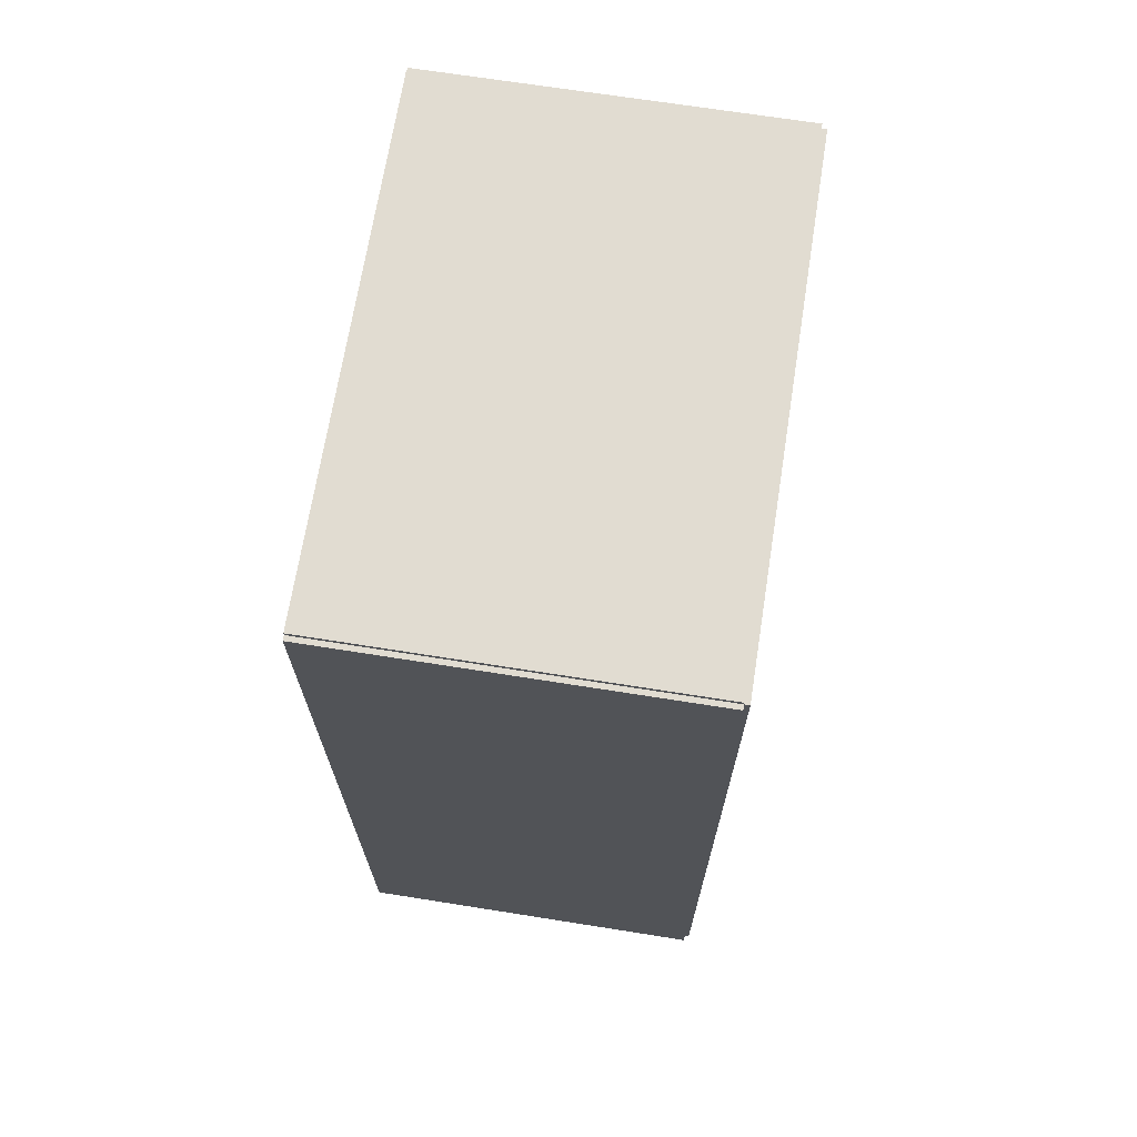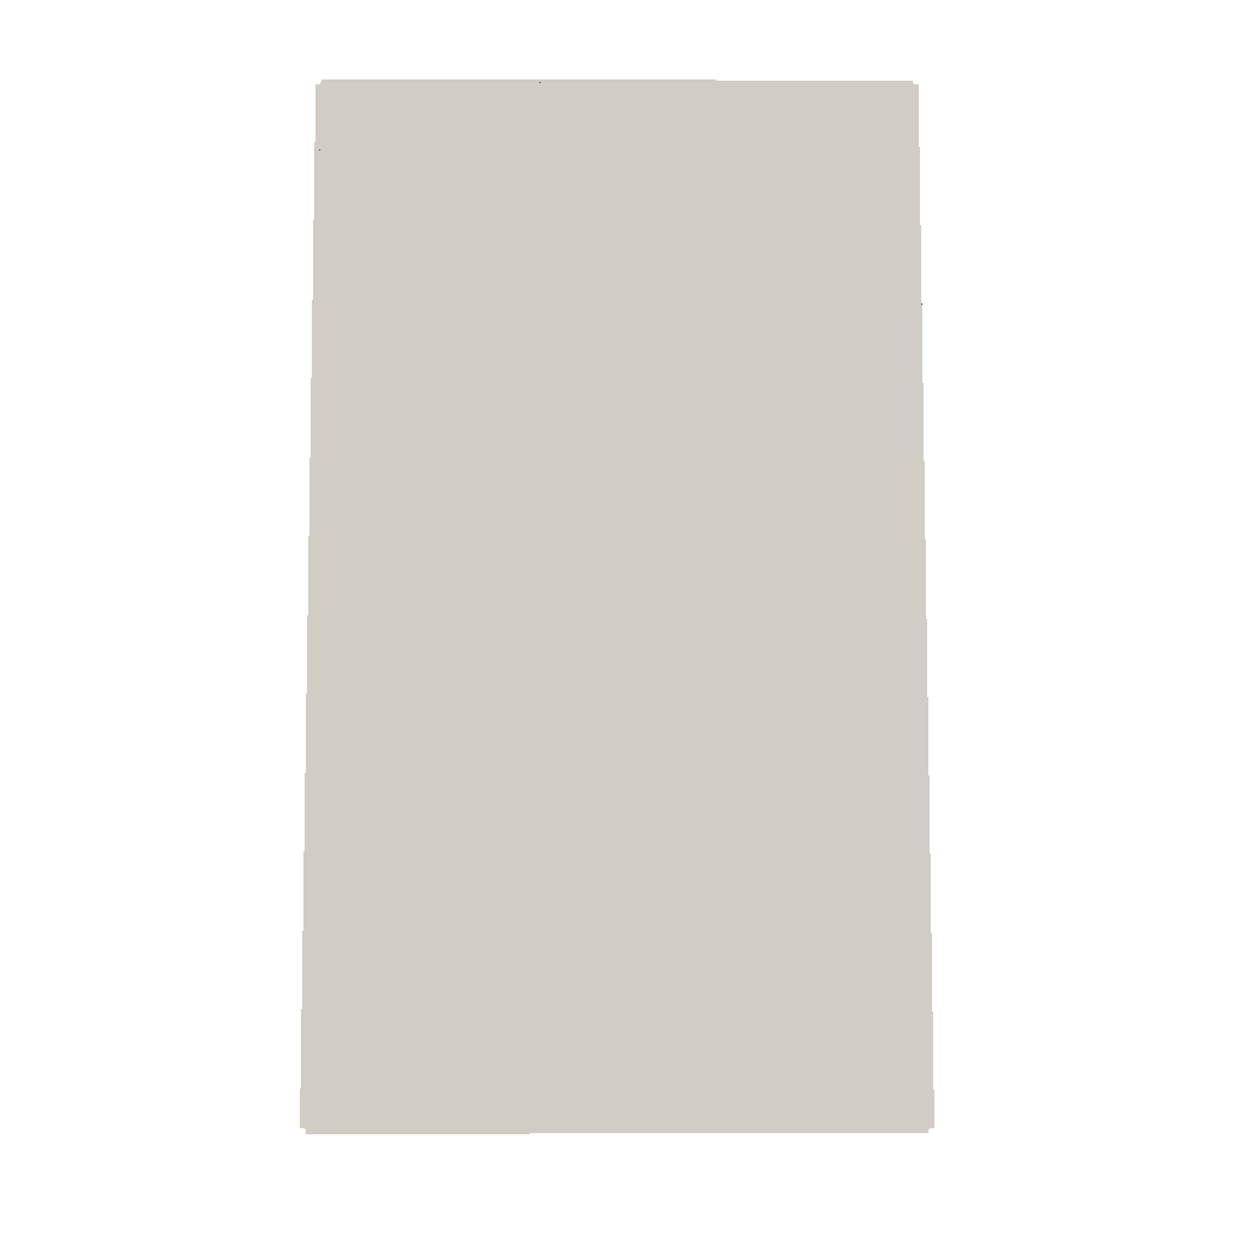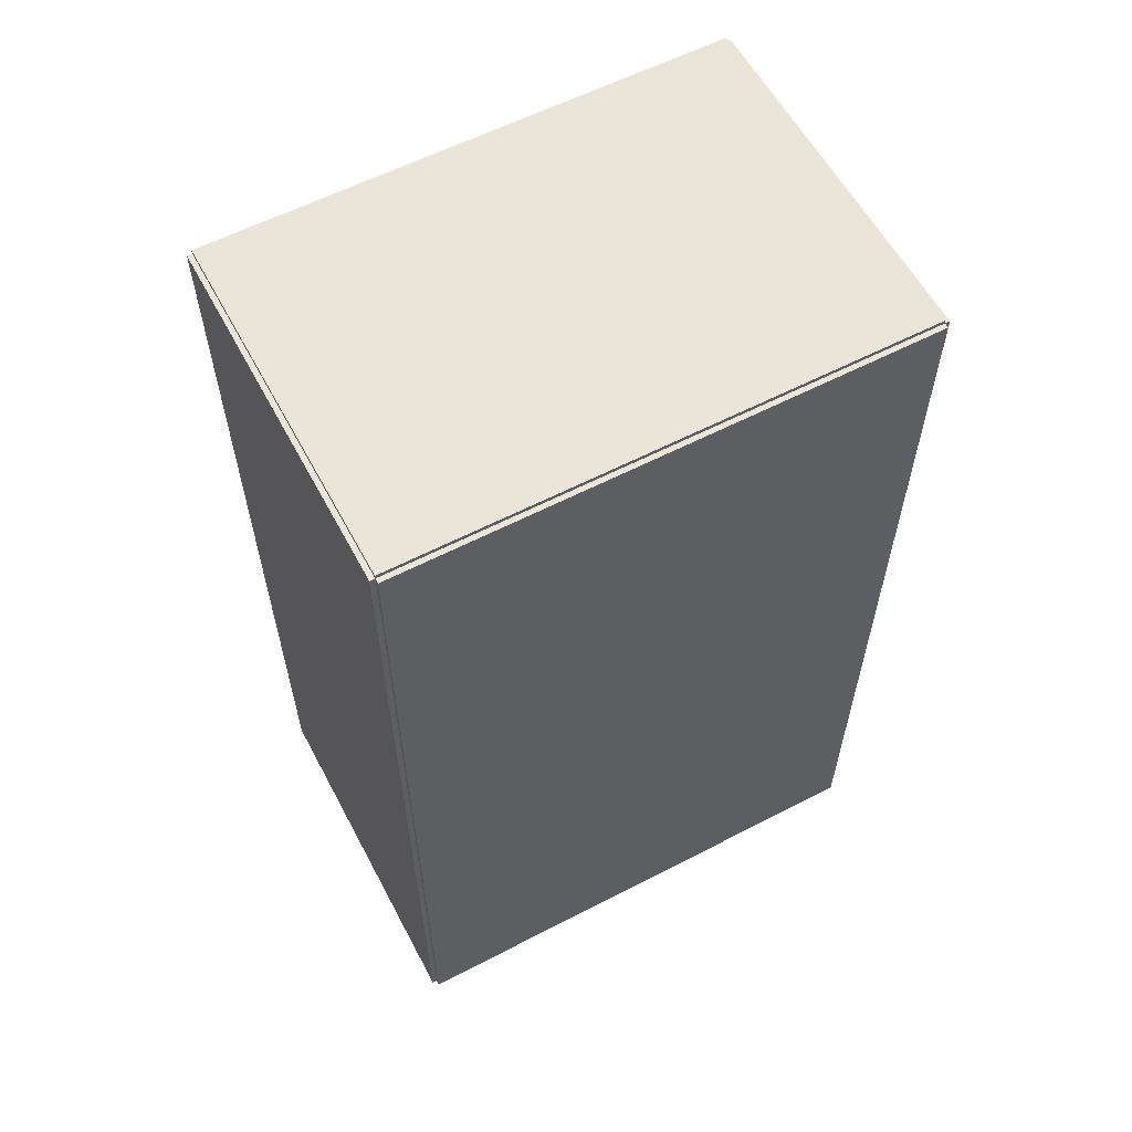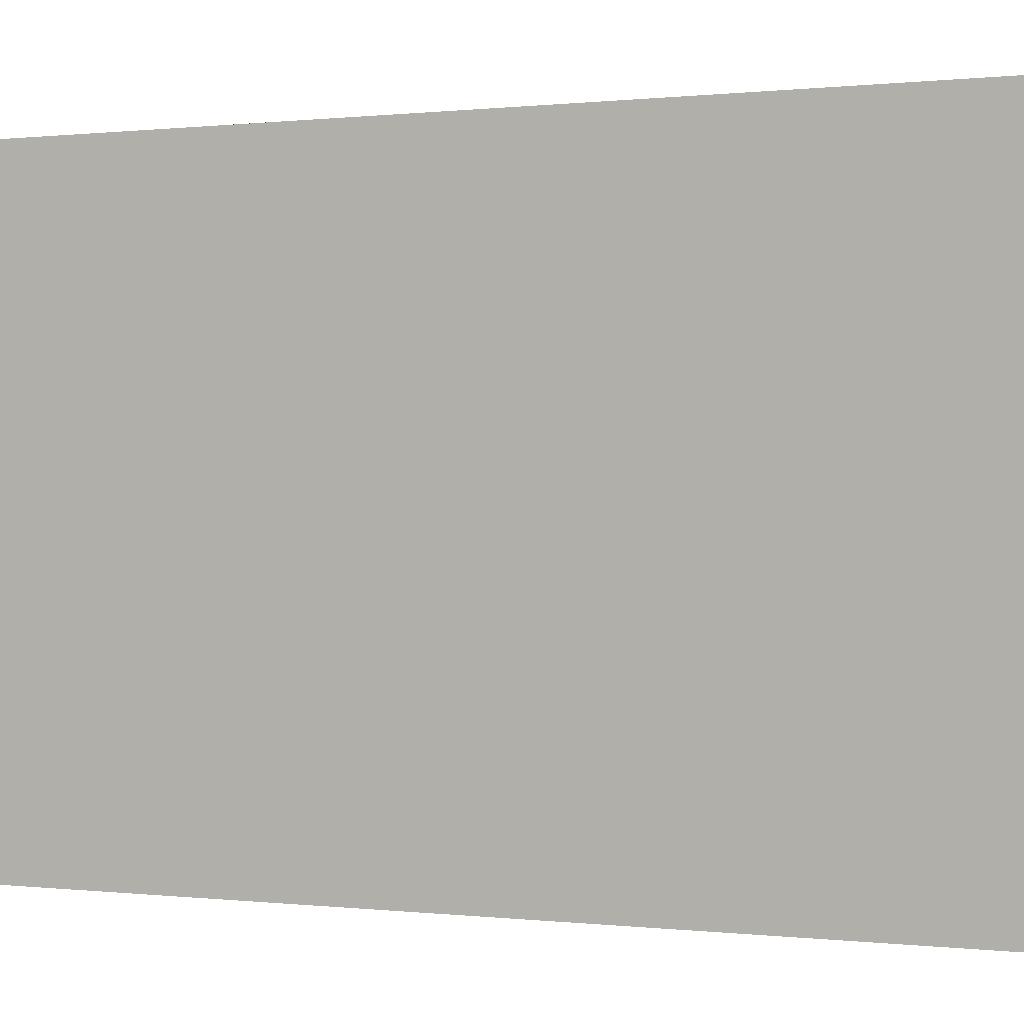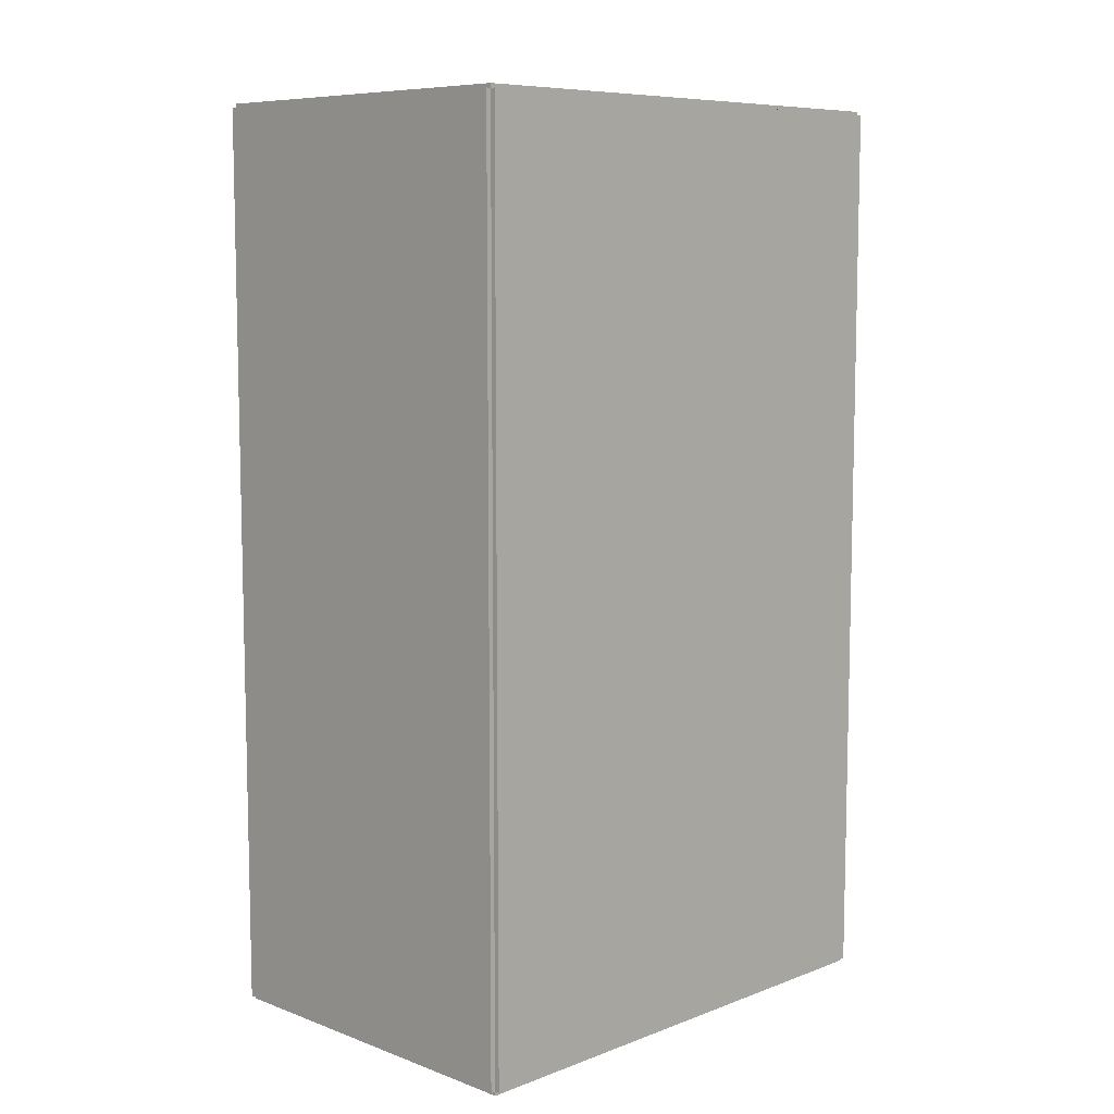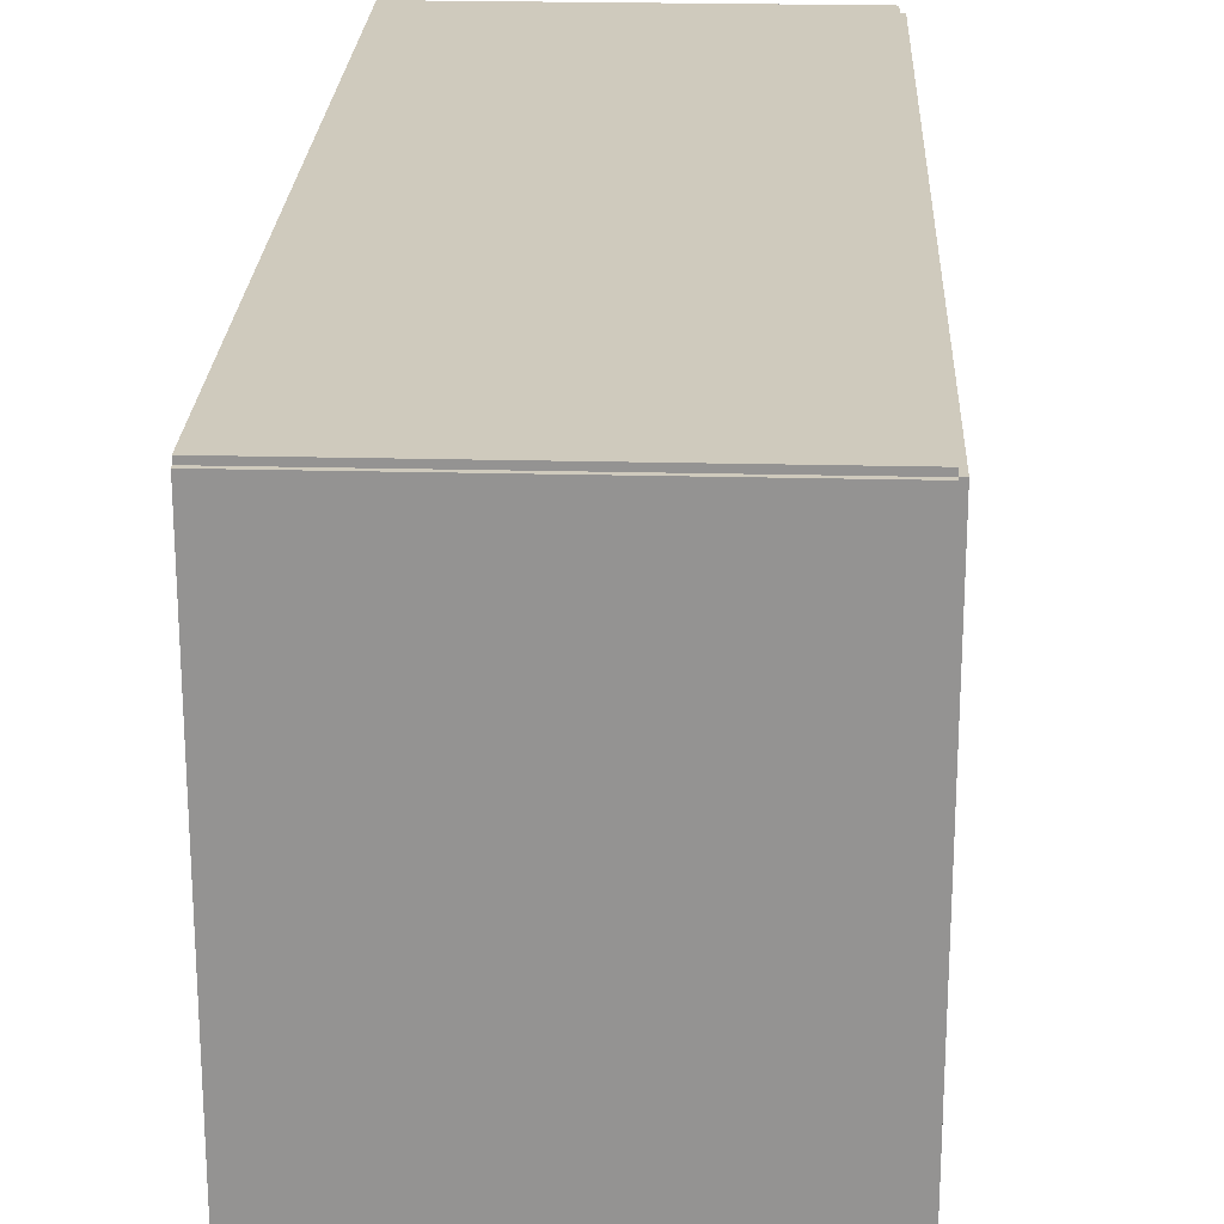
<metadata>
{"format":"obj","ext":"obj","renderer":"f3d","projection":"perspective","resolution":1024,"background":"white","views":[{"elev":69.0,"azim":-171.0,"up":"+Y"},{"elev":-6.5,"azim":-90.2,"up":"+Y"},{"elev":59.3,"azim":-118.0,"up":"+Y"},{"elev":0.2,"azim":-64.6,"up":"+Z"},{"elev":8.3,"azim":-135.3,"up":"+Y"},{"elev":22.9,"azim":-177.5,"up":"+Z"}]}
</metadata>
<code>
v -0.09952 -0.2492 -0.002746
v -0.09952 -0.2492 0.002746
v -0.09952 0.2492 -0.002746
v -0.09952 0.2492 0.002746
v 0.09952 -0.2492 -0.002746
v 0.09952 -0.2492 0.002746
v 0.09952 0.2492 -0.002746
v 0.09952 0.2492 0.002746
v -0.09678 -0.2492 0
v -0.1023 -0.2492 0
v -0.09678 0.2492 0
v -0.1023 0.2492 0
v -0.09678 -0.2492 0.2876
v -0.1023 -0.2492 0.2876
v -0.09678 0.2492 0.2876
v -0.1023 0.2492 0.2876
v -0.09952 0.2469 0.2876
v -0.09952 0.2515 0.2876
v -0.09952 0.2469 0
v -0.09952 0.2515 0
v 0.09952 0.2469 0.2876
v 0.09952 0.2515 0.2876
v 0.09952 0.2469 0
v 0.09952 0.2515 0
v -0.09952 -0.2469 0
v -0.09952 -0.2515 0
v -0.09952 -0.2469 0.2876
v -0.09952 -0.2515 0.2876
v 0.09952 -0.2469 0
v 0.09952 -0.2515 0
v 0.09952 -0.2469 0.2876
v 0.09952 -0.2515 0.2876
v -0.09952 -0.2492 0.2849
v -0.09952 -0.2492 0.2903
v -0.09952 0.2492 0.2849
v -0.09952 0.2492 0.2903
v 0.09952 -0.2492 0.2849
v 0.09952 -0.2492 0.2903
v 0.09952 0.2492 0.2849
v 0.09952 0.2492 0.2903
v -0.09403 0.2437 0
v -0.09403 0.2016 0
v -0.09403 0.2437 0.2501
v -0.09403 0.2016 0.2501
v 0.09104 0.2437 0
v 0.09104 0.2016 0
v 0.09104 0.2437 0.2501
v 0.09104 0.2016 0.2501
v -0.09403 0.1542 0
v -0.09403 0.112 0
v -0.09403 0.1542 0.2501
v -0.09403 0.112 0.2501
v 0.09104 0.1542 0
v 0.09104 0.112 0
v 0.09104 0.1542 0.2501
v 0.09104 0.112 0.2501
v -0.09403 0.06463 0
v -0.09403 0.02246 0
v -0.09403 0.06463 0.2501
v -0.09403 0.02246 0.2501
v 0.09104 0.06463 0
v 0.09104 0.02246 0
v 0.09104 0.06463 0.2501
v 0.09104 0.02246 0.2501
v -0.09403 -0.02493 0
v -0.09403 -0.0671 0
v -0.09403 -0.02493 0.2501
v -0.09403 -0.0671 0.2501
v 0.09104 -0.02493 0
v 0.09104 -0.0671 0
v 0.09104 -0.02493 0.2501
v 0.09104 -0.0671 0.2501
f 2 4 1
f 5 2 1
f 1 4 3
f 3 5 1
f 2 8 4
f 6 2 5
f 6 8 2
f 4 8 3
f 7 5 3
f 3 8 7
f 7 6 5
f 8 6 7
f 10 12 9
f 13 10 9
f 9 12 11
f 11 13 9
f 10 16 12
f 14 10 13
f 14 16 10
f 12 16 11
f 15 13 11
f 11 16 15
f 15 14 13
f 16 14 15
f 18 20 17
f 21 18 17
f 17 20 19
f 19 21 17
f 18 24 20
f 22 18 21
f 22 24 18
f 20 24 19
f 23 21 19
f 19 24 23
f 23 22 21
f 24 22 23
f 26 28 25
f 29 26 25
f 25 28 27
f 27 29 25
f 26 32 28
f 30 26 29
f 30 32 26
f 28 32 27
f 31 29 27
f 27 32 31
f 31 30 29
f 32 30 31
f 34 36 33
f 37 34 33
f 33 36 35
f 35 37 33
f 34 40 36
f 38 34 37
f 38 40 34
f 36 40 35
f 39 37 35
f 35 40 39
f 39 38 37
f 40 38 39
f 42 44 41
f 45 42 41
f 41 44 43
f 43 45 41
f 42 48 44
f 46 42 45
f 46 48 42
f 44 48 43
f 47 45 43
f 43 48 47
f 47 46 45
f 48 46 47
f 50 52 49
f 53 50 49
f 49 52 51
f 51 53 49
f 50 56 52
f 54 50 53
f 54 56 50
f 52 56 51
f 55 53 51
f 51 56 55
f 55 54 53
f 56 54 55
f 58 60 57
f 61 58 57
f 57 60 59
f 59 61 57
f 58 64 60
f 62 58 61
f 62 64 58
f 60 64 59
f 63 61 59
f 59 64 63
f 63 62 61
f 64 62 63
f 66 68 65
f 69 66 65
f 65 68 67
f 67 69 65
f 66 72 68
f 70 66 69
f 70 72 66
f 68 72 67
f 71 69 67
f 67 72 71
f 71 70 69
f 72 70 71

</code>
